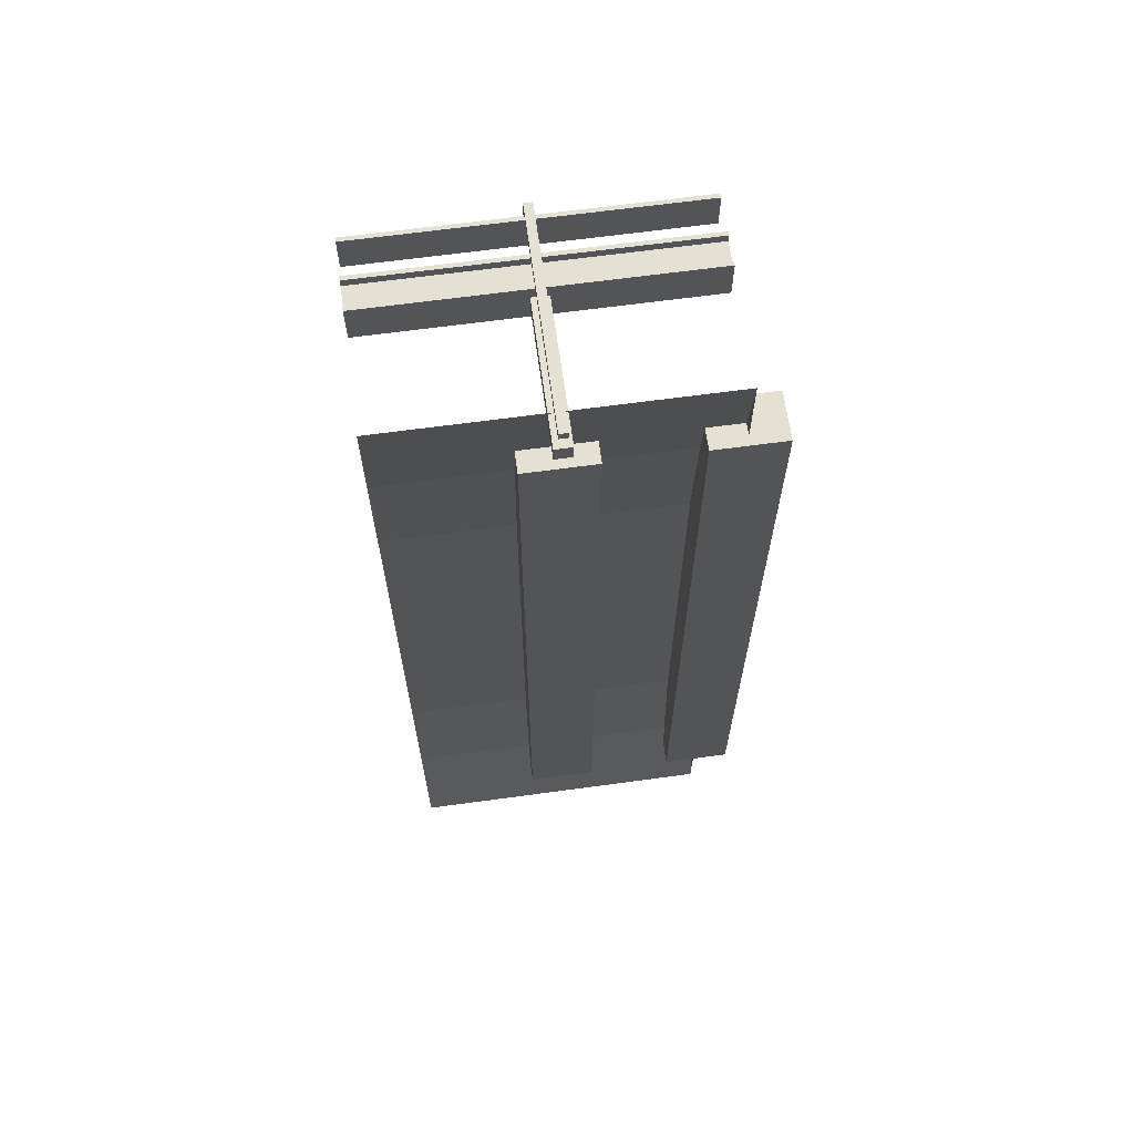
<metadata>
{"format":"obj","ext":"obj","renderer":"f3d","projection":"perspective","resolution":1024,"background":"white","views":[{"elev":65.6,"azim":-7.8,"up":"+Z"}]}
</metadata>
<code>
o RAIL_BASE_Cube.001
v -0.5 0 0.7
v -0.5 0.09 0.7
v 0.5 0 0.7
v 0.5 0.09 0.7
v -0.5 0 1.1
v -0.5 0.06 1.1
v 0.5 0.06 1.1
v 0.5 0 1.1
v -0.5 0 1.5
v 0.5 0 1.5
v -0.5 0.06 1.1
v 0.5 0.06 1.1
v -0.5 0 1.5
v 0.5 0 1.5
v -0.5 0 -0.7
v -0.5 0.09 -0.7
v -0.5 0 0
v -0.5 0.09 0
v 0.5 0 -0.7
v 0.5 0.09 -0.7
v 0.5 0 0
v 0.5 0.09 0
v -0.5 0 -1.1
v -0.5 0.06 -1.1
v 0.5 0.06 -1.1
v 0.5 0 -1.1
v -0.5 0 -1.5
v 0.5 0 -1.5
v -0.5 0.06 -1.1
v 0.5 0.06 -1.1
v -0.5 0 -1.5
v 0.5 0 -1.5
f 2 17 1
f 22 3 21
f 1 6 2
f 18 4 22
f 2 7 4
f 3 7 8
f 6 5 9
f 8 7 10
f 11 14 12
f 17 16 15
f 19 22 21
f 24 15 16
f 20 18 22
f 25 16 20
f 19 25 20
f 24 27 23
f 26 28 25
f 32 29 30
f 2 18 17
f 22 4 3
f 1 5 6
f 18 2 4
f 2 6 7
f 3 4 7
f 11 13 14
f 17 18 16
f 19 20 22
f 24 23 15
f 20 16 18
f 25 24 16
f 19 26 25
f 32 31 29
o RAIL_LEFT_Cube.002
v -0.5005 0.3183 0.7936
v -0.5005 0.3183 0.7176
v 0.4995 0.3183 0.7936
v 0.4995 0.3183 0.7176
v -0.5005 0.2983 0.7416
v -0.5005 0.2983 0.7696
v 0.4995 0.2983 0.7416
v 0.4995 0.2983 0.7696
v -0.5005 0.2203 0.7416
v -0.5005 0.2203 0.7696
v 0.4995 0.2203 0.7416
v 0.4995 0.2203 0.7696
v -0.5005 0.2003 0.6796
v -0.5005 0.2003 0.8316
v 0.4995 0.2003 0.6796
v 0.4995 0.2003 0.8316
v -0.5005 0.1903 0.6796
v -0.5005 0.1903 0.8316
v 0.4995 0.1903 0.6796
v 0.4995 0.1903 0.8316
v -0.5005 0.3593 0.7936
v -0.5005 0.3683 0.7846
v -0.5005 0.3683 0.7266
v -0.5005 0.3593 0.7176
v 0.4995 0.3683 0.7846
v 0.4995 0.3593 0.7936
v 0.4995 0.3593 0.7176
v 0.4995 0.3683 0.7266
v -0.5005 0.3683 0.7266
v -0.5005 0.3593 0.7176
v 0.4995 0.3593 0.7176
v 0.4995 0.3683 0.7266
f 55 57 60
f 57 58 35
f 55 56 34
f 33 40 35
f 56 36 34
f 40 43 39
f 36 37 34
f 34 38 33
f 35 39 36
f 42 48 44
f 37 42 38
f 38 44 40
f 39 41 37
f 48 51 47
f 43 45 41
f 44 47 43
f 41 46 42
f 51 50 49
f 45 50 46
f 46 52 48
f 47 49 45
f 54 58 57
f 58 33 35
f 64 62 61
f 55 54 57
f 35 36 60
f 36 59 60
f 60 57 35
f 34 33 54
f 33 53 54
f 54 55 34
f 33 38 40
f 56 59 36
f 40 44 43
f 36 39 37
f 34 37 38
f 35 40 39
f 42 46 48
f 37 41 42
f 38 42 44
f 39 43 41
f 48 52 51
f 43 47 45
f 44 48 47
f 41 45 46
f 51 52 50
f 45 49 50
f 46 50 52
f 47 51 49
f 54 53 58
f 58 53 33
f 64 63 62
o RAIL_BASE.005_Cube.003
v -0.08 0.19 0.69
v -0.08 0.207 0.69
v 0.08 0.19 0.69
v 0.08 0.207 0.69
v -0.08 0.2 0.566
v -0.08 0.19 0.566
v 0.08 0.19 0.566
v 0.08 0.2 0.566
v -0.08 0.19 0.76
v -0.08 0.207 0.76
v -0.08 0.19 0.83
v -0.08 0.207 0.83
v 0.08 0.19 0.76
v 0.08 0.207 0.76
v 0.08 0.19 0.83
v 0.08 0.207 0.83
v -0.08 0.2 0.954
v -0.08 0.19 0.954
v 0.08 0.19 0.954
v 0.08 0.2 0.954
v 0.42 0.19 0.69
v 0.42 0.207 0.69
v 0.58 0.19 0.69
v 0.58 0.207 0.69
v 0.42 0.2 0.566
v 0.42 0.19 0.566
v 0.58 0.19 0.566
v 0.58 0.2 0.566
v 0.42 0.19 0.76
v 0.42 0.207 0.76
v 0.42 0.19 0.83
v 0.42 0.207 0.83
v 0.58 0.19 0.76
v 0.58 0.207 0.76
v 0.58 0.19 0.83
v 0.58 0.207 0.83
v 0.42 0.2 0.954
v 0.42 0.19 0.954
v 0.58 0.19 0.954
v 0.58 0.2 0.954
v -0.06 0.1985 0.92
v -0.06 0.2085 0.92
v -0.048 0.1985 0.932
v -0.048 0.2085 0.932
v -0.06 0.1985 0.944
v -0.06 0.2085 0.944
v -0.072 0.1985 0.932
v -0.072 0.2085 0.932
v 0.06 0.1985 0.92
v 0.06 0.2085 0.92
v 0.072 0.1985 0.932
v 0.072 0.2085 0.932
v 0.06 0.1985 0.944
v 0.06 0.2085 0.944
v 0.048 0.1985 0.932
v 0.048 0.2085 0.932
v -0.06 0.1985 0.6
v -0.06 0.2085 0.6
v -0.048 0.1985 0.588
v -0.048 0.2085 0.588
v -0.06 0.1985 0.576
v -0.06 0.2085 0.576
v -0.072 0.1985 0.588
v -0.072 0.2085 0.588
v 0.06 0.1985 0.6
v 0.06 0.2085 0.6
v 0.072 0.1985 0.588
v 0.072 0.2085 0.588
v 0.06 0.1985 0.576
v 0.06 0.2085 0.576
v 0.048 0.1985 0.588
v 0.048 0.2085 0.588
v 0.44 0.1985 0.92
v 0.44 0.2085 0.92
v 0.452 0.1985 0.932
v 0.452 0.2085 0.932
v 0.44 0.1985 0.944
v 0.44 0.2085 0.944
v 0.428 0.1985 0.932
v 0.428 0.2085 0.932
v 0.56 0.1985 0.92
v 0.56 0.2085 0.92
v 0.572 0.1985 0.932
v 0.572 0.2085 0.932
v 0.56 0.1985 0.944
v 0.56 0.2085 0.944
v 0.548 0.1985 0.932
v 0.548 0.2085 0.932
v 0.44 0.1985 0.6
v 0.44 0.2085 0.6
v 0.452 0.1985 0.588
v 0.452 0.2085 0.588
v 0.44 0.1985 0.576
v 0.44 0.2085 0.576
v 0.428 0.1985 0.588
v 0.428 0.2085 0.588
v 0.56 0.1985 0.6
v 0.56 0.2085 0.6
v 0.572 0.1985 0.588
v 0.572 0.2085 0.588
v 0.56 0.1985 0.576
v 0.56 0.2085 0.576
v 0.548 0.1985 0.588
v 0.548 0.2085 0.588
v -0.08 0.19 -0.69
v -0.08 0.207 -0.69
v 0.08 0.19 -0.69
v 0.08 0.207 -0.69
v -0.08 0.2 -0.566
v -0.08 0.19 -0.566
v 0.08 0.19 -0.566
v 0.08 0.2 -0.566
v -0.08 0.19 -0.76
v -0.08 0.207 -0.76
v -0.08 0.19 -0.83
v -0.08 0.207 -0.83
v 0.08 0.19 -0.76
v 0.08 0.207 -0.76
v 0.08 0.19 -0.83
v 0.08 0.207 -0.83
v -0.08 0.2 -0.954
v -0.08 0.19 -0.954
v 0.08 0.19 -0.954
v 0.08 0.2 -0.954
v 0.42 0.19 -0.69
v 0.42 0.207 -0.69
v 0.58 0.19 -0.69
v 0.58 0.207 -0.69
v 0.42 0.2 -0.566
v 0.42 0.19 -0.566
v 0.58 0.19 -0.566
v 0.58 0.2 -0.566
v 0.42 0.19 -0.76
v 0.42 0.207 -0.76
v 0.42 0.19 -0.83
v 0.42 0.207 -0.83
v 0.58 0.19 -0.76
v 0.58 0.207 -0.76
v 0.58 0.19 -0.83
v 0.58 0.207 -0.83
v 0.42 0.2 -0.954
v 0.42 0.19 -0.954
v 0.58 0.19 -0.954
v 0.58 0.2 -0.954
v -0.06 0.1985 -0.92
v -0.06 0.2085 -0.92
v -0.048 0.1985 -0.932
v -0.048 0.2085 -0.932
v -0.06 0.1985 -0.944
v -0.06 0.2085 -0.944
v -0.072 0.1985 -0.932
v -0.072 0.2085 -0.932
v 0.06 0.1985 -0.92
v 0.06 0.2085 -0.92
v 0.072 0.1985 -0.932
v 0.072 0.2085 -0.932
v 0.06 0.1985 -0.944
v 0.06 0.2085 -0.944
v 0.048 0.1985 -0.932
v 0.048 0.2085 -0.932
v -0.06 0.1985 -0.6
v -0.06 0.2085 -0.6
v -0.048 0.1985 -0.588
v -0.048 0.2085 -0.588
v -0.06 0.1985 -0.576
v -0.06 0.2085 -0.576
v -0.072 0.1985 -0.588
v -0.072 0.2085 -0.588
v 0.06 0.1985 -0.6
v 0.06 0.2085 -0.6
v 0.072 0.1985 -0.588
v 0.072 0.2085 -0.588
v 0.06 0.1985 -0.576
v 0.06 0.2085 -0.576
v 0.048 0.1985 -0.588
v 0.048 0.2085 -0.588
v 0.44 0.1985 -0.92
v 0.44 0.2085 -0.92
v 0.452 0.1985 -0.932
v 0.452 0.2085 -0.932
v 0.44 0.1985 -0.944
v 0.44 0.2085 -0.944
v 0.428 0.1985 -0.932
v 0.428 0.2085 -0.932
v 0.56 0.1985 -0.92
v 0.56 0.2085 -0.92
v 0.572 0.1985 -0.932
v 0.572 0.2085 -0.932
v 0.56 0.1985 -0.944
v 0.56 0.2085 -0.944
v 0.548 0.1985 -0.932
v 0.548 0.2085 -0.932
v 0.44 0.1985 -0.6
v 0.44 0.2085 -0.6
v 0.452 0.1985 -0.588
v 0.452 0.2085 -0.588
v 0.44 0.1985 -0.576
v 0.44 0.2085 -0.576
v 0.428 0.1985 -0.588
v 0.428 0.2085 -0.588
v 0.56 0.1985 -0.6
v 0.56 0.2085 -0.6
v 0.572 0.1985 -0.588
v 0.572 0.2085 -0.588
v 0.56 0.1985 -0.576
v 0.56 0.2085 -0.576
v 0.548 0.1985 -0.588
v 0.548 0.2085 -0.588
f 74 65 73
f 68 69 66
f 68 77 67
f 67 73 65
f 66 78 68
f 69 71 70
f 65 69 70
f 67 72 68
f 65 71 67
f 75 74 73
f 81 80 76
f 77 80 79
f 73 78 77
f 73 79 75
f 78 76 80
f 83 81 82
f 75 81 76
f 84 79 80
f 83 75 79
f 94 85 93
f 88 89 86
f 88 97 87
f 87 93 85
f 86 98 88
f 89 91 90
f 85 89 90
f 87 92 88
f 85 91 87
f 95 94 93
f 101 100 96
f 97 100 99
f 93 98 97
f 93 99 95
f 98 96 100
f 103 101 102
f 95 101 96
f 104 99 100
f 103 95 99
f 106 107 105
f 108 109 107
f 106 110 108
f 110 111 109
f 112 105 111
f 105 109 111
f 114 115 113
f 116 117 115
f 114 118 116
f 118 119 117
f 120 113 119
f 113 117 119
f 123 122 121
f 125 124 123
f 126 122 124
f 127 126 125
f 121 128 127
f 121 125 123
f 131 130 129
f 133 132 131
f 134 130 132
f 135 134 133
f 129 136 135
f 135 131 129
f 138 139 137
f 140 141 139
f 140 144 142
f 142 143 141
f 144 137 143
f 139 143 137
f 146 147 145
f 148 149 147
f 146 150 148
f 150 151 149
f 152 145 151
f 145 149 151
f 155 154 153
f 157 156 155
f 156 160 154
f 159 158 157
f 153 160 159
f 159 155 153
f 163 162 161
f 165 164 163
f 166 162 164
f 167 166 165
f 161 168 167
f 161 165 163
f 169 178 177
f 173 172 170
f 181 172 171
f 177 171 169
f 182 170 172
f 175 173 174
f 169 173 170
f 176 171 172
f 175 169 171
f 178 179 177
f 184 185 180
f 184 181 183
f 182 177 181
f 183 177 179
f 180 182 184
f 185 187 186
f 179 185 186
f 183 188 184
f 179 187 183
f 189 198 197
f 193 192 190
f 201 192 191
f 197 191 189
f 202 190 192
f 195 193 194
f 189 193 190
f 196 191 192
f 195 189 191
f 198 199 197
f 204 205 200
f 204 201 203
f 202 197 201
f 203 197 199
f 200 202 204
f 205 207 206
f 199 205 206
f 203 208 204
f 199 207 203
f 211 210 209
f 213 212 211
f 214 210 212
f 215 214 213
f 209 216 215
f 209 213 211
f 219 218 217
f 221 220 219
f 222 218 220
f 223 222 221
f 217 224 223
f 223 219 217
f 226 227 225
f 228 229 227
f 226 230 228
f 230 231 229
f 232 225 231
f 225 229 231
f 234 235 233
f 236 237 235
f 234 238 236
f 238 239 237
f 240 233 239
f 233 237 239
f 243 242 241
f 245 244 243
f 244 248 242
f 247 246 245
f 241 248 247
f 247 243 241
f 251 250 249
f 253 252 251
f 254 250 252
f 255 254 253
f 249 256 255
f 249 253 251
f 258 259 257
f 260 261 259
f 260 264 262
f 262 263 261
f 264 257 263
f 259 263 257
f 266 267 265
f 268 269 267
f 266 270 268
f 270 271 269
f 272 265 271
f 265 269 271
f 74 66 65
f 68 72 69
f 68 78 77
f 67 77 73
f 66 74 78
f 69 72 71
f 65 66 69
f 67 71 72
f 65 70 71
f 75 76 74
f 81 84 80
f 77 78 80
f 73 74 78
f 73 77 79
f 78 74 76
f 83 84 81
f 75 82 81
f 84 83 79
f 83 82 75
f 94 86 85
f 88 92 89
f 88 98 97
f 87 97 93
f 86 94 98
f 89 92 91
f 85 86 89
f 87 91 92
f 85 90 91
f 95 96 94
f 101 104 100
f 97 98 100
f 93 94 98
f 93 97 99
f 98 94 96
f 103 104 101
f 95 102 101
f 104 103 99
f 103 102 95
f 106 108 107
f 108 110 109
f 106 112 110
f 110 112 111
f 112 106 105
f 105 107 109
f 114 116 115
f 116 118 117
f 114 120 118
f 118 120 119
f 120 114 113
f 113 115 117
f 123 124 122
f 125 126 124
f 126 128 122
f 127 128 126
f 121 122 128
f 121 127 125
f 131 132 130
f 133 134 132
f 134 136 130
f 135 136 134
f 129 130 136
f 135 133 131
f 138 140 139
f 140 142 141
f 140 138 144
f 142 144 143
f 144 138 137
f 139 141 143
f 146 148 147
f 148 150 149
f 146 152 150
f 150 152 151
f 152 146 145
f 145 147 149
f 155 156 154
f 157 158 156
f 156 158 160
f 159 160 158
f 153 154 160
f 159 157 155
f 163 164 162
f 165 166 164
f 166 168 162
f 167 168 166
f 161 162 168
f 161 167 165
f 169 170 178
f 173 176 172
f 181 182 172
f 177 181 171
f 182 178 170
f 175 176 173
f 169 174 173
f 176 175 171
f 175 174 169
f 178 180 179
f 184 188 185
f 184 182 181
f 182 178 177
f 183 181 177
f 180 178 182
f 185 188 187
f 179 180 185
f 183 187 188
f 179 186 187
f 189 190 198
f 193 196 192
f 201 202 192
f 197 201 191
f 202 198 190
f 195 196 193
f 189 194 193
f 196 195 191
f 195 194 189
f 198 200 199
f 204 208 205
f 204 202 201
f 202 198 197
f 203 201 197
f 200 198 202
f 205 208 207
f 199 200 205
f 203 207 208
f 199 206 207
f 211 212 210
f 213 214 212
f 214 216 210
f 215 216 214
f 209 210 216
f 209 215 213
f 219 220 218
f 221 222 220
f 222 224 218
f 223 224 222
f 217 218 224
f 223 221 219
f 226 228 227
f 228 230 229
f 226 232 230
f 230 232 231
f 232 226 225
f 225 227 229
f 234 236 235
f 236 238 237
f 234 240 238
f 238 240 239
f 240 234 233
f 233 235 237
f 243 244 242
f 245 246 244
f 244 246 248
f 247 248 246
f 241 242 248
f 247 245 243
f 251 252 250
f 253 254 252
f 254 256 250
f 255 256 254
f 249 250 256
f 249 255 253
f 258 260 259
f 260 262 261
f 260 258 264
f 262 264 263
f 264 258 257
f 259 261 263
f 266 268 267
f 268 270 269
f 266 272 270
f 270 272 271
f 272 266 265
f 265 267 269
o RAIL_RIGHT_Cube.010
v -0.5005 0.3183 -0.7936
v -0.5005 0.3183 -0.7176
v 0.4995 0.3183 -0.7936
v 0.4995 0.3183 -0.7176
v -0.5005 0.2983 -0.7416
v -0.5005 0.2983 -0.7696
v 0.4995 0.2983 -0.7416
v 0.4995 0.2983 -0.7696
v -0.5005 0.2203 -0.7416
v -0.5005 0.2203 -0.7696
v 0.4995 0.2203 -0.7416
v 0.4995 0.2203 -0.7696
v -0.5005 0.2003 -0.6796
v -0.5005 0.2003 -0.8316
v 0.4995 0.2003 -0.6796
v 0.4995 0.2003 -0.8316
v -0.5005 0.1903 -0.6796
v -0.5005 0.1903 -0.8316
v 0.4995 0.1903 -0.6796
v 0.4995 0.1903 -0.8316
v -0.5005 0.3593 -0.7936
v -0.5005 0.3683 -0.7846
v -0.5005 0.3683 -0.7266
v -0.5005 0.3593 -0.7176
v 0.4995 0.3683 -0.7846
v 0.4995 0.3593 -0.7936
v 0.4995 0.3593 -0.7176
v 0.4995 0.3683 -0.7266
v -0.5005 0.3683 -0.7266
v -0.5005 0.3593 -0.7176
v 0.4995 0.3593 -0.7176
v 0.4995 0.3683 -0.7266
f 297 295 300
f 297 300 275
f 295 294 274
f 280 273 275
f 276 296 274
f 283 280 279
f 277 276 274
f 278 274 273
f 279 275 276
f 288 282 284
f 282 277 278
f 284 278 280
f 281 279 277
f 291 288 287
f 285 283 281
f 287 284 283
f 286 281 282
f 290 291 289
f 290 285 286
f 292 286 288
f 289 287 285
f 298 294 297
f 273 298 275
f 302 304 301
f 297 294 295
f 299 276 300
f 276 275 300
f 275 298 297
f 293 273 294
f 273 274 294
f 274 296 295
f 280 278 273
f 276 299 296
f 283 284 280
f 277 279 276
f 278 277 274
f 279 280 275
f 288 286 282
f 282 281 277
f 284 282 278
f 281 283 279
f 291 292 288
f 285 287 283
f 287 288 284
f 286 285 281
f 290 292 291
f 290 289 285
f 292 290 286
f 289 291 287
f 298 293 294
f 273 293 298
f 302 303 304
o RAIL_BASE.006_Cube_Cube.004
v -0.11 0.161 -0.398
v 0.11 0.1831 -0.4915
v -0.11 0.1831 -0.4915
v -0.11 0.12 -1.23
v 0.11 -0.03 -1.23
v -0.11 -0.03 -1.23
v -0.11 0.19 0.9747
v 0.11 0.12 1.25
v 0.11 0.19 0.9747
v -0.11 -0.03 1.25
v 0.11 -0.03 1.25
v -0.11 0.132 -0.03
v -0.11 0.1418 -0.245
v 0.11 0.1418 0.245
v -0.11 0.132 0.03
v -0.11 0.1418 0.245
v 0.11 0.132 -0.03
v 0.11 0.1418 -0.245
v 0.11 0.132 0.03
v -0.11 0.161 0.418
v 0.11 0.1813 0.4919
v 0.11 0.161 0.418
v 0.11 0.161 -0.398
v 0.11 0.19 -0.5506
v -0.11 0.19 -0.5506
v 0.11 0.19 0.5506
v -0.11 0.1813 0.4919
v -0.11 0.19 0.5506
v 0.11 0.19 -0.9747
v 0.11 0.12 -1.23
v -0.11 0.19 -0.9747
v 0.39 0.161 -0.398
v 0.61 0.1831 -0.4915
v 0.39 0.1831 -0.4915
v 0.39 0.12 -1.23
v 0.61 -0.03 -1.23
v 0.39 -0.03 -1.23
v 0.39 0.19 0.9747
v 0.61 0.12 1.25
v 0.61 0.19 0.9747
v 0.39 -0.03 1.25
v 0.61 -0.03 1.25
v 0.39 0.132 -0.03
v 0.39 0.1418 -0.245
v 0.61 0.1418 0.245
v 0.39 0.132 0.03
v 0.39 0.1418 0.245
v 0.61 0.132 -0.03
v 0.61 0.1418 -0.245
v 0.61 0.132 0.03
v 0.39 0.161 0.418
v 0.61 0.1813 0.4919
v 0.61 0.161 0.418
v 0.61 0.161 -0.398
v 0.61 0.19 -0.5506
v 0.39 0.19 -0.5506
v 0.61 0.19 0.5506
v 0.39 0.1813 0.4919
v 0.39 0.19 0.5506
v 0.61 0.19 -0.9747
v 0.61 0.12 -1.23
v -0.11 0.12 1.25
v 0.39 0.12 1.25
v 0.39 0.19 -0.9747
f 305 306 307
f 308 309 310
f 311 312 313
f 312 314 315
f 309 314 310
f 316 317 310
f 318 319 320
f 317 321 322
f 323 318 315
f 324 325 326
f 323 316 319
f 305 322 327
f 326 320 324
f 307 328 329
f 330 331 332
f 333 329 328
f 334 335 333
f 332 313 330
f 336 337 338
f 339 340 341
f 342 343 344
f 343 345 346
f 340 345 341
f 347 348 341
f 349 350 351
f 348 352 353
f 354 349 346
f 355 356 357
f 354 347 350
f 336 353 358
f 357 351 355
f 338 359 360
f 361 362 363
f 364 360 359
f 339 364 365
f 363 344 361
f 305 327 306
f 308 334 309
f 311 366 312
f 312 366 314
f 309 315 314
f 310 314 319
f 314 366 311
f 310 319 316
f 311 332 314
f 332 331 324
f 332 324 314
f 308 310 335
f 329 335 310
f 305 307 329
f 305 329 310
f 324 320 314
f 320 319 314
f 317 305 310
f 318 323 319
f 317 316 321
f 315 309 323
f 309 334 333
f 323 309 321
f 333 328 309
f 328 306 327
f 328 327 309
f 312 315 313
f 330 313 315
f 326 325 330
f 326 330 315
f 327 322 309
f 322 321 309
f 318 326 315
f 324 331 325
f 323 321 316
f 305 317 322
f 326 318 320
f 307 306 328
f 330 325 331
f 333 335 329
f 334 308 335
f 332 311 313
f 336 358 337
f 339 365 340
f 342 367 343
f 343 367 345
f 340 346 345
f 341 345 350
f 345 367 342
f 341 350 347
f 342 363 345
f 363 362 355
f 363 355 345
f 339 341 368
f 360 368 341
f 336 338 360
f 336 360 341
f 355 351 345
f 351 350 345
f 348 336 341
f 349 354 350
f 348 347 352
f 346 340 354
f 340 365 364
f 354 340 352
f 364 359 340
f 359 337 358
f 359 358 340
f 343 346 344
f 361 344 346
f 357 356 361
f 357 361 346
f 358 353 340
f 353 352 340
f 349 357 346
f 355 362 356
f 354 352 347
f 336 348 353
f 357 349 351
f 338 337 359
f 361 356 362
f 364 368 360
f 339 368 364
f 363 342 344
o RAIL_BASE.004
v -0.5 0.4322 1.429
v -0.5 0.3412 1.481
v -0.5 0.4322 1.507
v 0.5 0.3542 1.429
v 0.5 0.4322 1.429
v 0.5 0.3542 1.507
v 0.5 0.3412 1.481
v 0.5 0.4322 1.507
v -0.5 0.4322 1.403
v 0.5 0.4322 1.403
v -0.5 0.4452 1.403
v 0.5 0.4452 1.403
v -0.5 0.4452 1.533
v 0.5 0.4452 1.533
v -0.5 0.4322 1.533
v 0.5 0.4322 1.533
v -0.5 0.3542 1.507
v -0.5 0.3542 1.533
v 0.5 0.3542 1.533
v -0.5 0.3412 1.533
v 0.5 0.3412 1.533
v -0.5 0.3412 1.416
v 0.5 0.3412 1.416
v -0.5 0.3412 1.403
v 0.5 0.3412 1.403
v -0.5 0.3542 1.403
v 0.5 0.3542 1.403
v -0.5 0.3542 1.429
v 0.026 -0.1 1.494
v -0.026 0.3412 1.494
v -0.026 -0.1 1.494
v -1e-06 -0.1 1.442
v -0.026 0.3412 1.442
v -0.026 -0.1 1.442
v 0.026 0.3412 1.494
v 0.026 0.3412 1.442
v -1e-06 0.3412 1.442
v 0.026 -0.1 1.442
v -0.013 0.5622 1.546
v 0.013 -0.1 1.546
v -0.013 -0.1 1.546
v -0.013 0.5752 1.572
v -0.013 0.5752 1.546
v 0.013 -0.1 1.572
v -0.013 -0.1 1.572
v 0.013 0.5622 1.546
v 0.013 0.5752 1.546
v -0.013 0.5752 1.416
v 0.013 0.5752 1.572
v 0.013 0.5622 1.533
v -0.013 0.5622 1.533
v 0.013 0.5622 1.416
v -0.013 0.5622 1.416
v 0.013 0.5752 1.416
v -0.5 0.5492 1.416
v 0.5 0.5622 1.416
v 0.5 0.5492 1.533
v 0.5 0.5492 1.416
v -0.5 0.5492 1.533
v 0.5 0.5622 1.533
v -0.5 0.5622 1.416
v -0.5 0.5622 1.533
f 369 370 371
f 372 369 373
f 374 375 376
f 373 377 378
f 378 379 380
f 380 381 382
f 382 383 384
f 384 371 376
f 376 385 374
f 374 386 387
f 387 388 389
f 389 370 375
f 375 390 391
f 391 392 393
f 393 394 395
f 395 396 372
f 397 398 399
f 397 399 400
f 399 401 402
f 403 404 405
f 406 403 397
f 400 404 406
f 405 402 401
f 407 408 409
f 410 411 407
f 409 412 413
f 408 414 412
f 415 407 411
f 415 416 411
f 410 415 411
f 410 412 417
f 414 418 415
f 418 407 419
f 420 419 421
f 422 421 416
f 420 423 421
f 418 424 420
f 425 418 419
f 426 427 423
f 428 426 424
f 429 427 430
f 419 429 430
f 416 421 419
f 396 394 390
f 390 370 396
f 394 392 390
f 379 377 369
f 396 370 369
f 381 379 369
f 388 386 385
f 371 383 381
f 370 388 385
f 371 381 369
f 370 385 371
f 372 396 369
f 373 378 380
f 380 382 376
f 382 384 376
f 373 380 376
f 374 387 389
f 373 376 375
f 393 395 391
f 372 373 375
f 374 389 375
f 375 391 372
f 395 372 391
f 373 369 377
f 378 377 379
f 380 379 381
f 382 381 383
f 384 383 371
f 376 371 385
f 374 385 386
f 387 386 388
f 389 388 370
f 375 370 390
f 391 390 392
f 393 392 394
f 395 394 396
f 397 403 398
f 402 400 399
f 406 397 400
f 399 398 401
f 405 401 398
f 398 403 405
f 406 404 403
f 400 405 404
f 405 400 402
f 407 414 408
f 407 409 413
f 413 410 407
f 409 408 412
f 417 412 414
f 414 415 417
f 415 414 407
f 415 422 416
f 410 417 415
f 410 413 412
f 422 415 418
f 418 420 422
f 418 414 407
f 420 418 419
f 422 420 421
f 429 421 423
f 420 424 426
f 426 423 420
f 418 428 424
f 430 427 419
f 425 428 418
f 419 427 425
f 426 425 427
f 428 425 426
f 429 423 427
f 419 421 429
f 419 407 411
f 411 416 419

</code>
